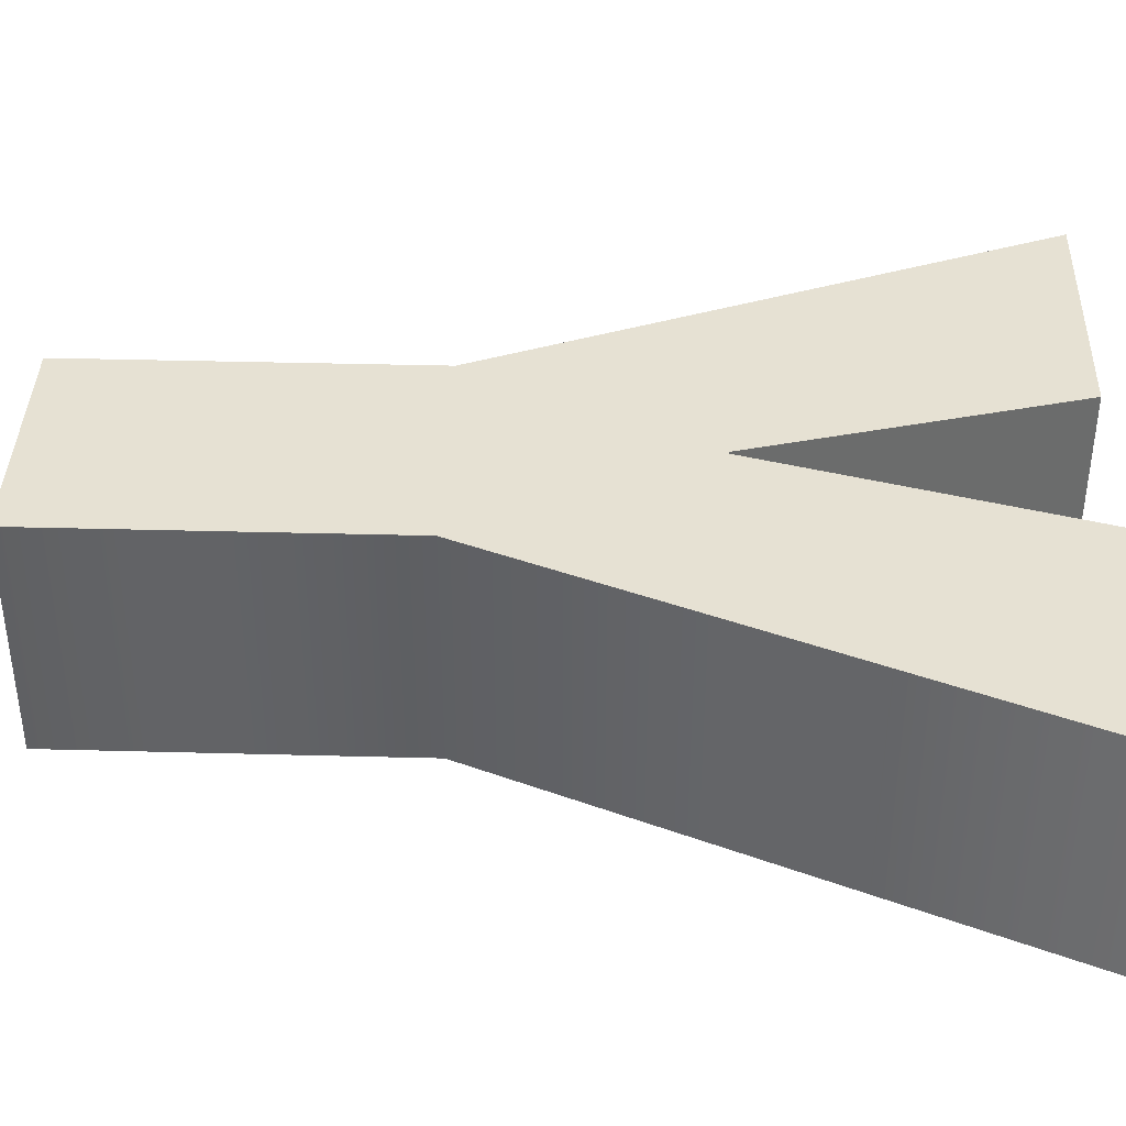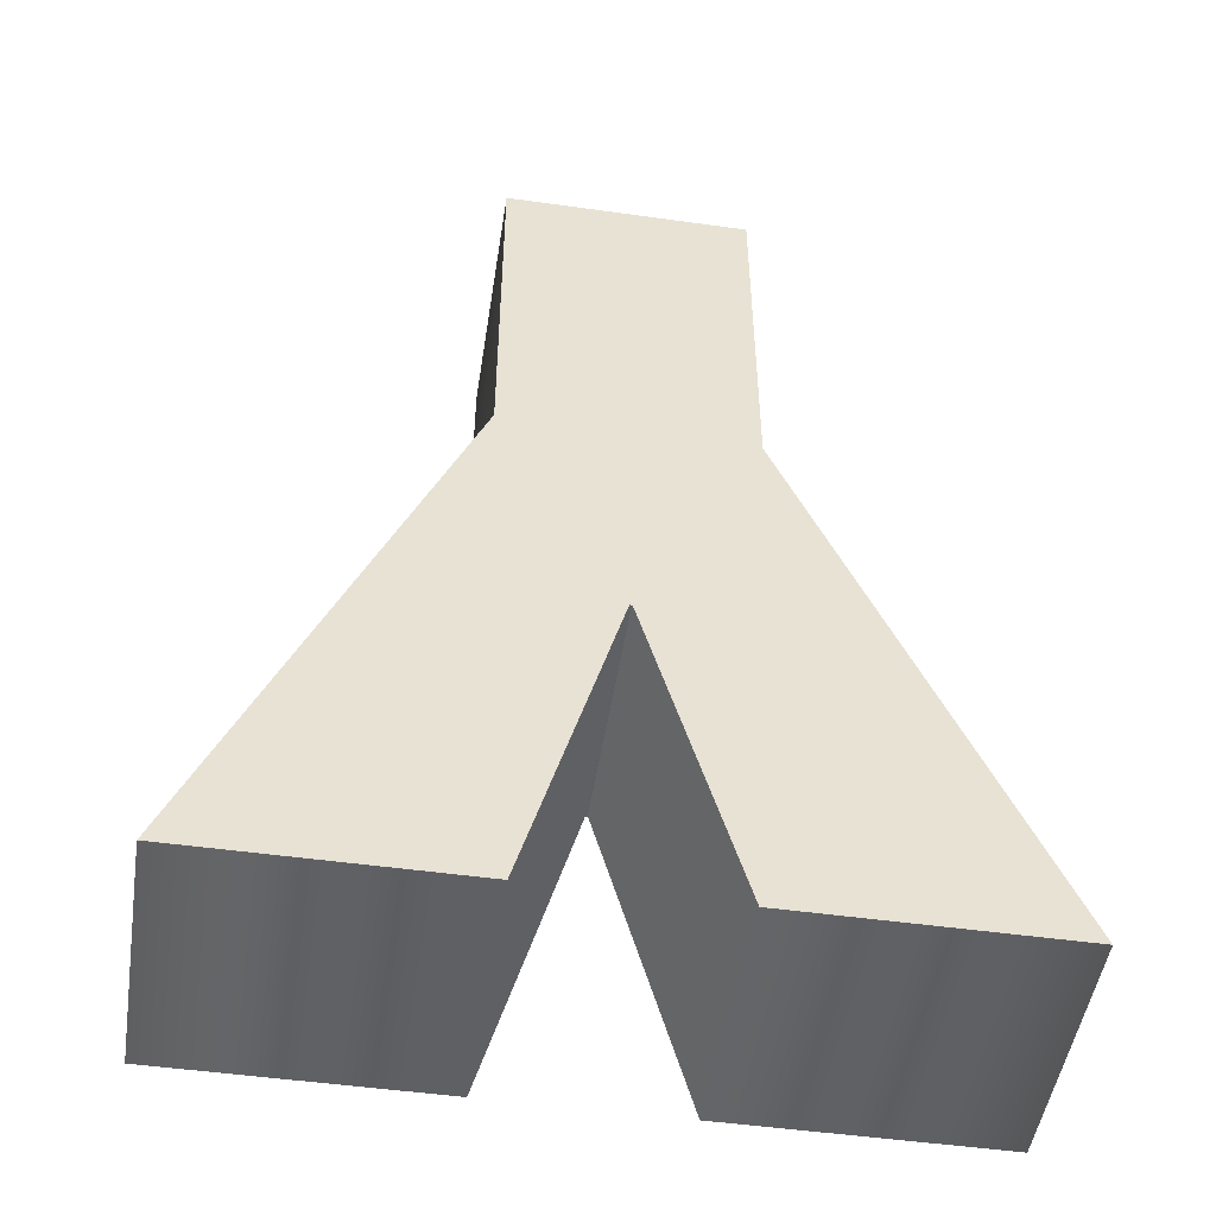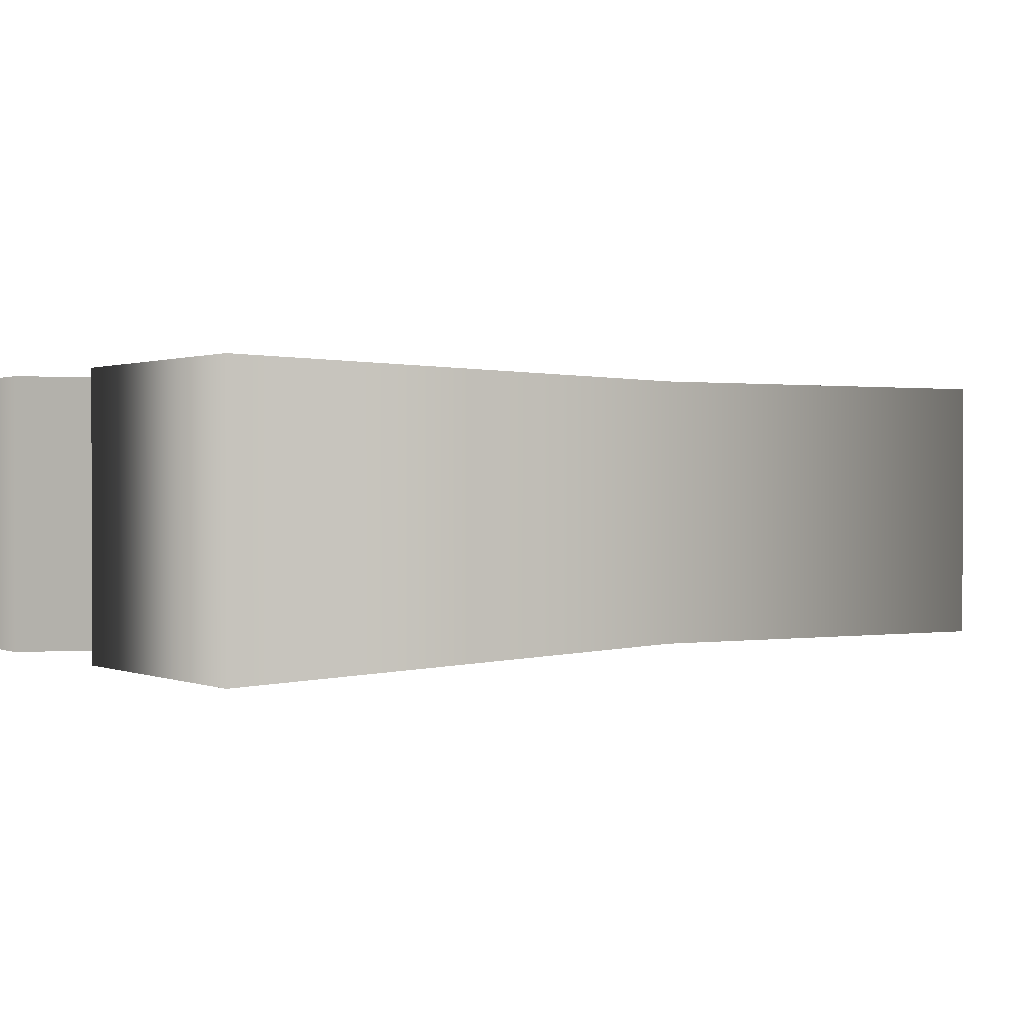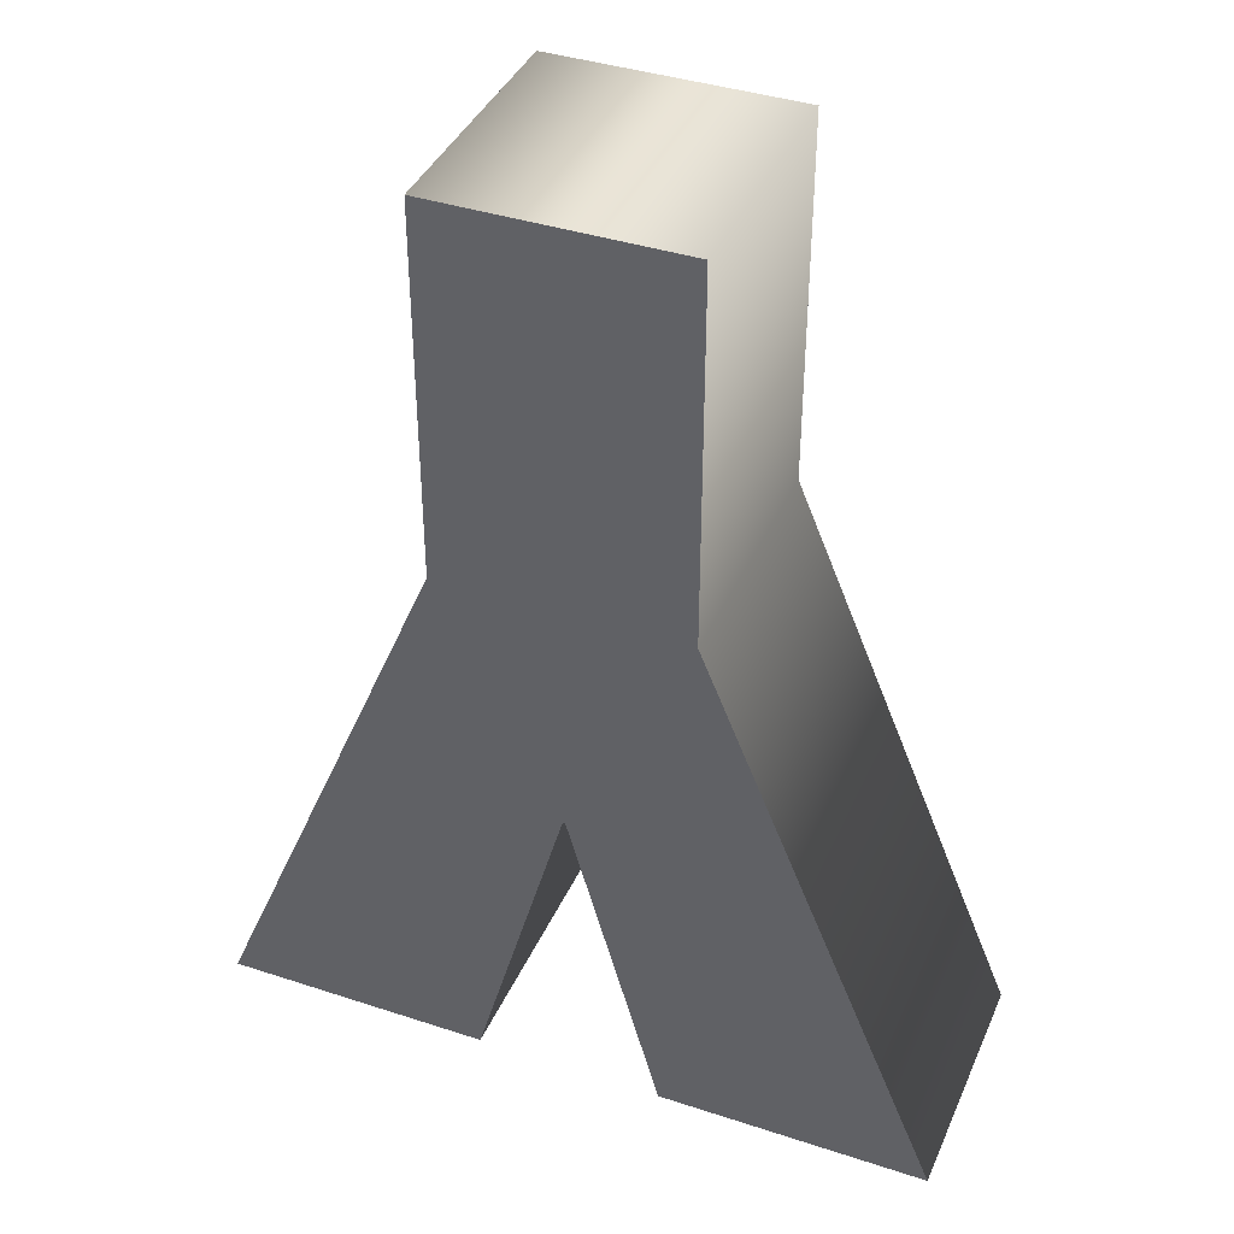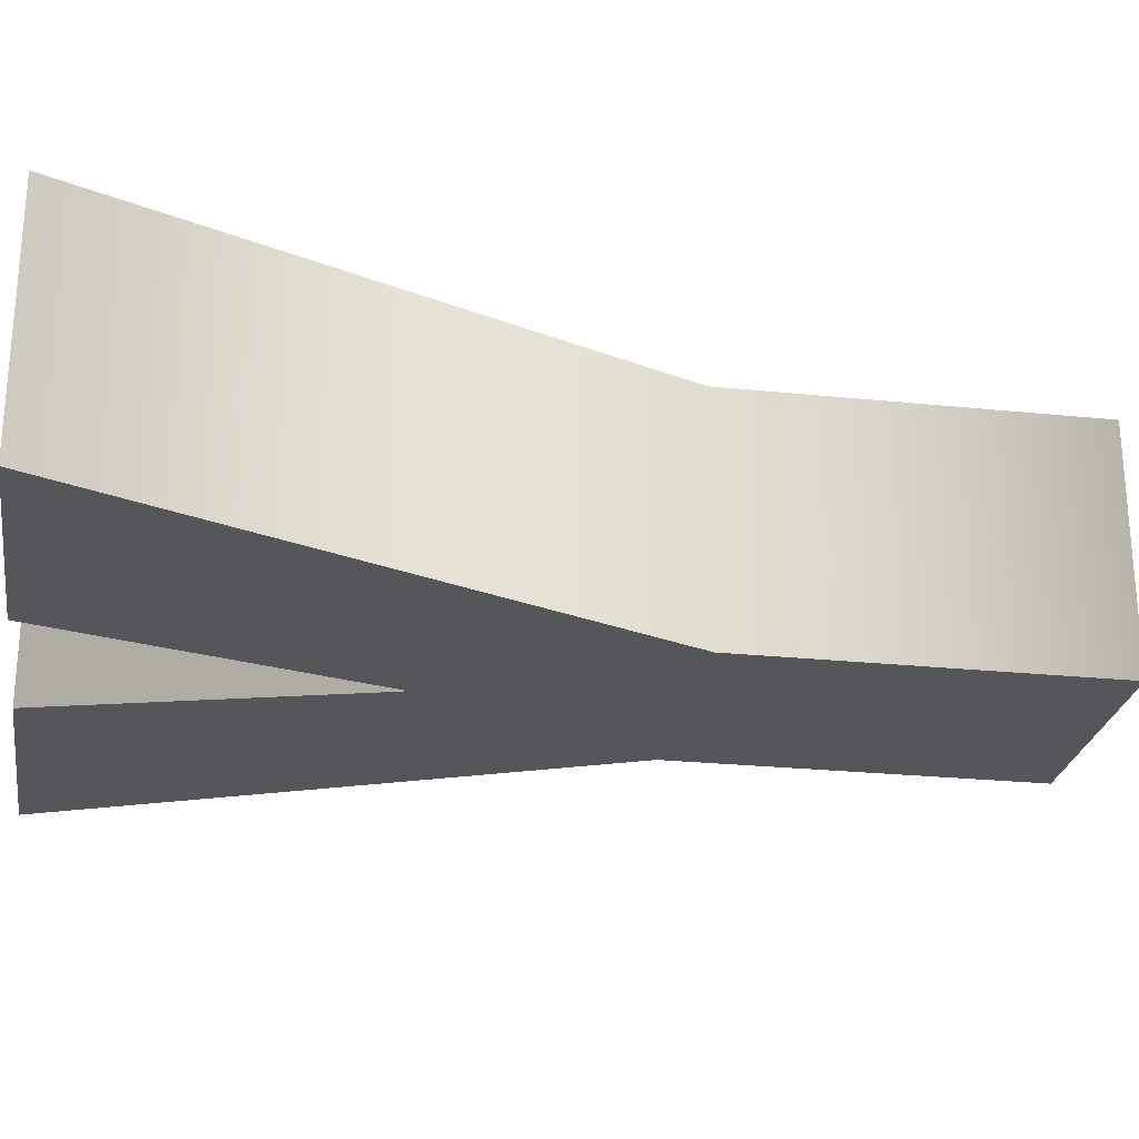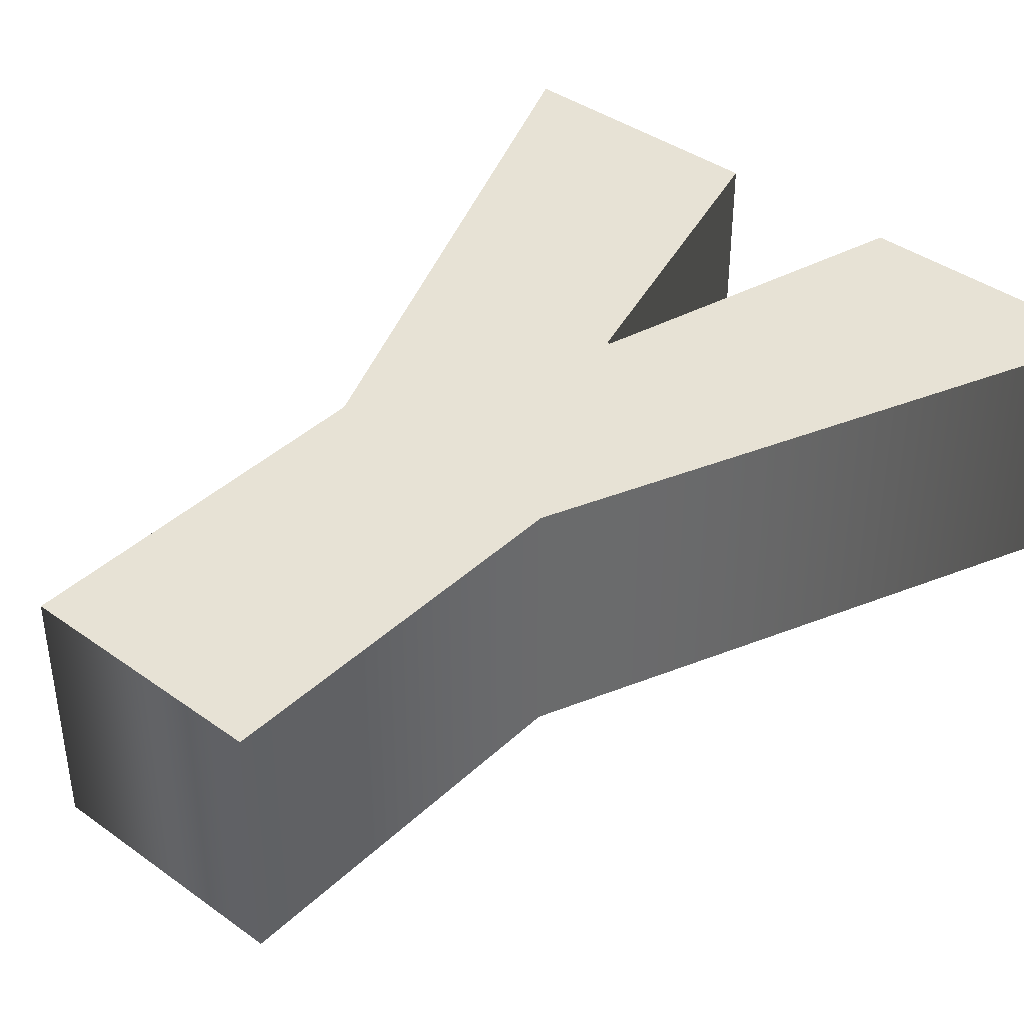
<metadata>
{"format":"obj","ext":"obj","renderer":"f3d","projection":"perspective","resolution":1024,"background":"white","views":[{"elev":38.9,"azim":91.9,"up":"+Y"},{"elev":-49.8,"azim":-8.8,"up":"+Z"},{"elev":0.7,"azim":-121.4,"up":"+Y"},{"elev":39.5,"azim":-157.8,"up":"+Z"},{"elev":-25.4,"azim":-99.4,"up":"+Y"},{"elev":40.2,"azim":41.3,"up":"+Y"}]}
</metadata>
<code>
o Y
v -0.07848 0.08 0.3013
v -0.07848 0.08 0.06413
v -0.2321 0.08 -0.3013
v -0.05992 0.08 -0.3013
v -0.000844 0.08 -0.09114
v 0.000844 0.08 -0.09114
v 0.05992 0.08 -0.3013
v 0.2321 0.08 -0.3013
v 0.07848 0.08 0.06413
v 0.07848 0.08 0.3013
v -0.07848 -0.08 0.3013
v -0.07848 -0.08 0.06413
v -0.2321 -0.08 -0.3013
v -0.05992 -0.08 -0.3013
v -0.000844 -0.08 -0.09114
v 0.000844 -0.08 -0.09114
v 0.05992 -0.08 -0.3013
v 0.2321 -0.08 -0.3013
v 0.07848 -0.08 0.06413
v 0.07848 -0.08 0.3013
v -0.07848 -0.08 0.3013
v -0.07848 0.08 0.3013
v -0.07848 -0.08 0.06413
v -0.07848 0.08 0.06413
v -0.2321 -0.08 -0.3013
v -0.2321 0.08 -0.3013
v -0.05992 -0.08 -0.3013
v -0.05992 0.08 -0.3013
v -0.000844 -0.08 -0.09114
v -0.000844 0.08 -0.09114
v 0.000844 -0.08 -0.09114
v 0.000844 0.08 -0.09114
v 0.05992 -0.08 -0.3013
v 0.05992 0.08 -0.3013
v 0.2321 -0.08 -0.3013
v 0.2321 0.08 -0.3013
v 0.07848 -0.08 0.06413
v 0.07848 0.08 0.06413
v 0.07848 -0.08 0.3013
v 0.07848 0.08 0.3013
f 2 4 3
f 2 5 4
f 6 8 7
f 6 9 8
f 2 6 5
f 2 9 6
f 1 9 2
f 1 10 9
f 12 13 14
f 12 14 15
f 16 17 18
f 16 18 19
f 12 15 16
f 12 16 19
f 11 12 19
f 11 19 20
f 22 24 23 21
f 24 26 25 23
f 26 28 27 25
f 28 30 29 27
f 30 32 31 29
f 32 34 33 31
f 34 36 35 33
f 36 38 37 35
f 38 40 39 37
f 40 22 21 39

</code>
